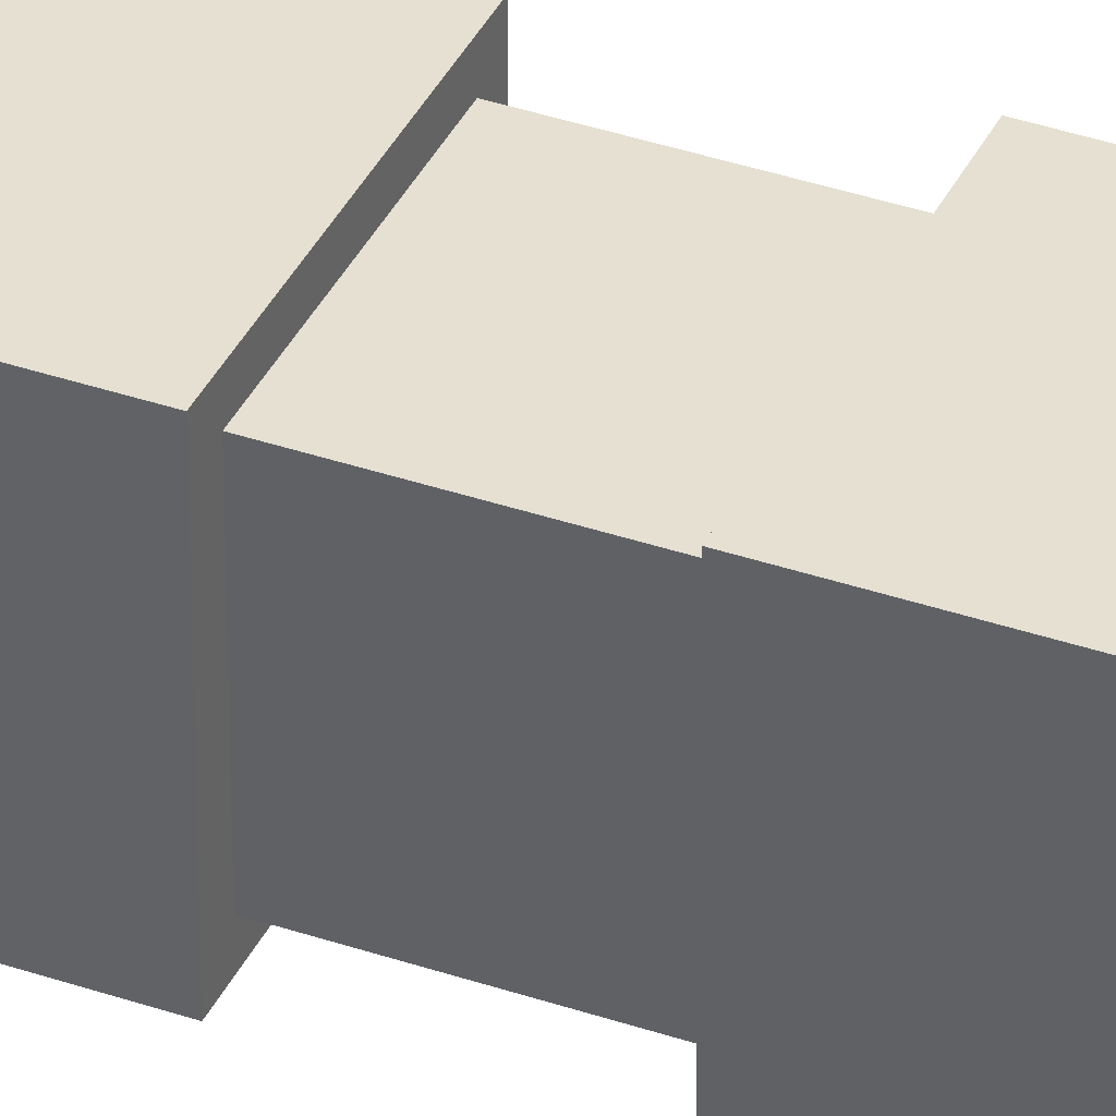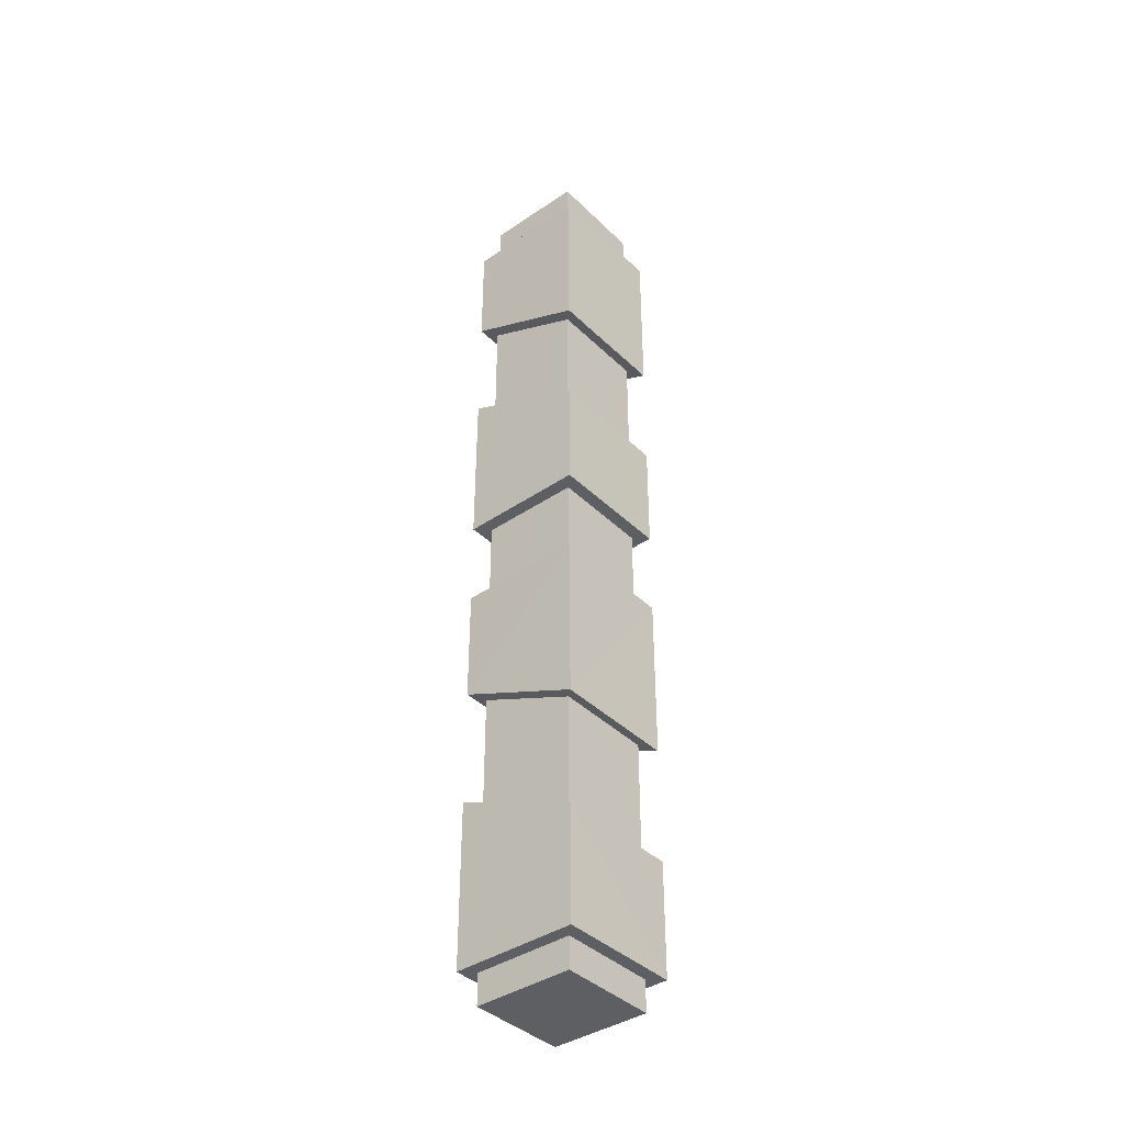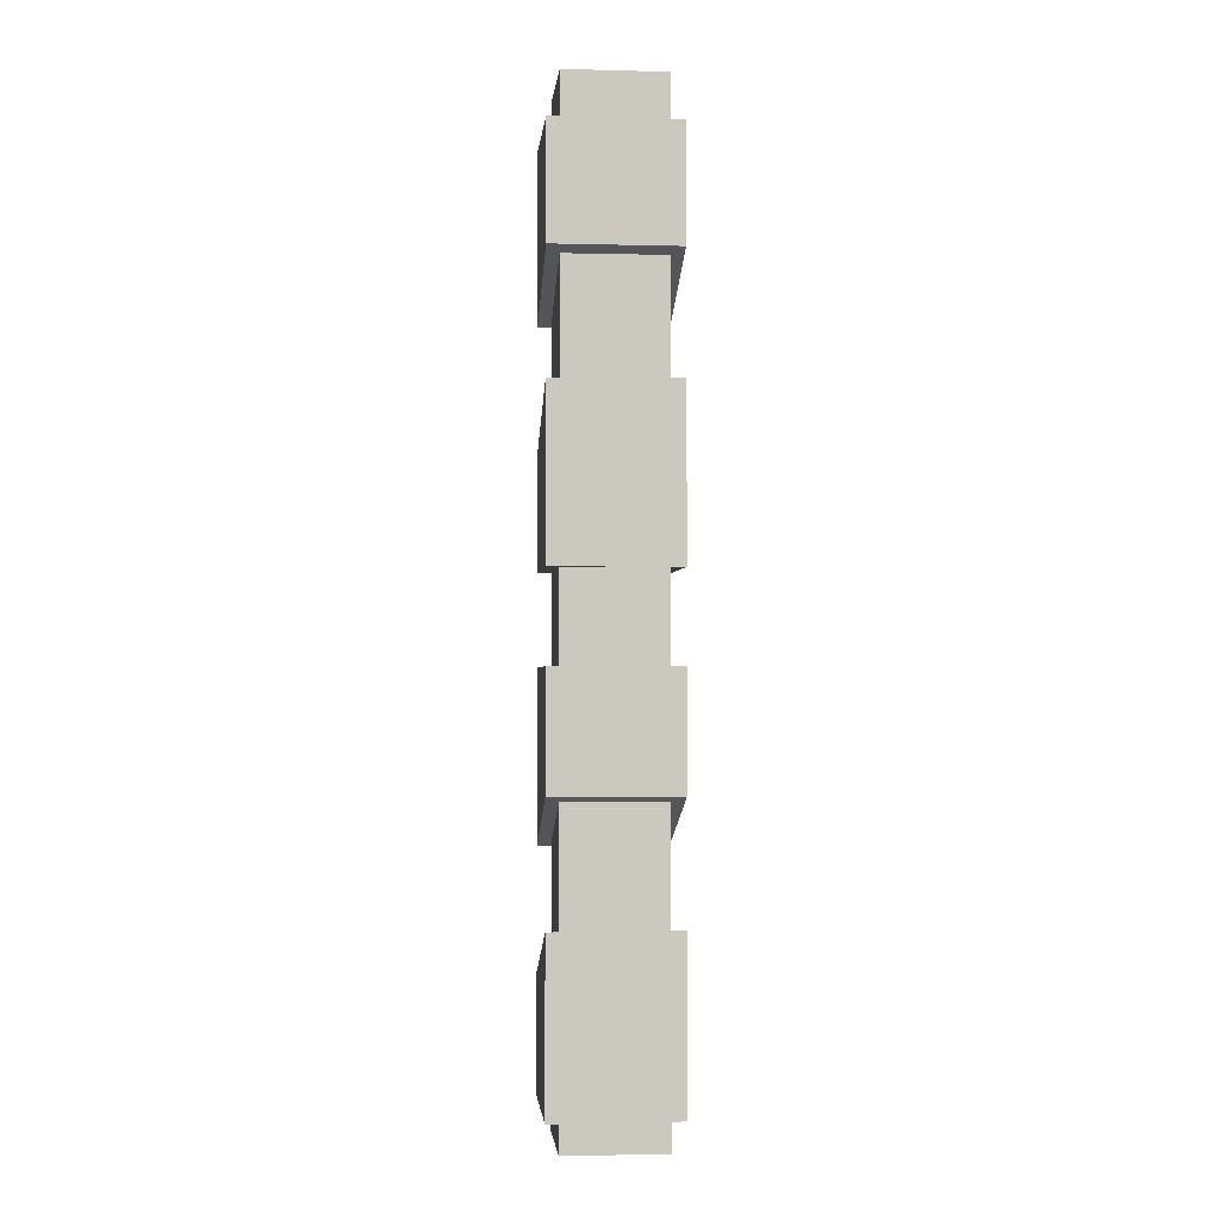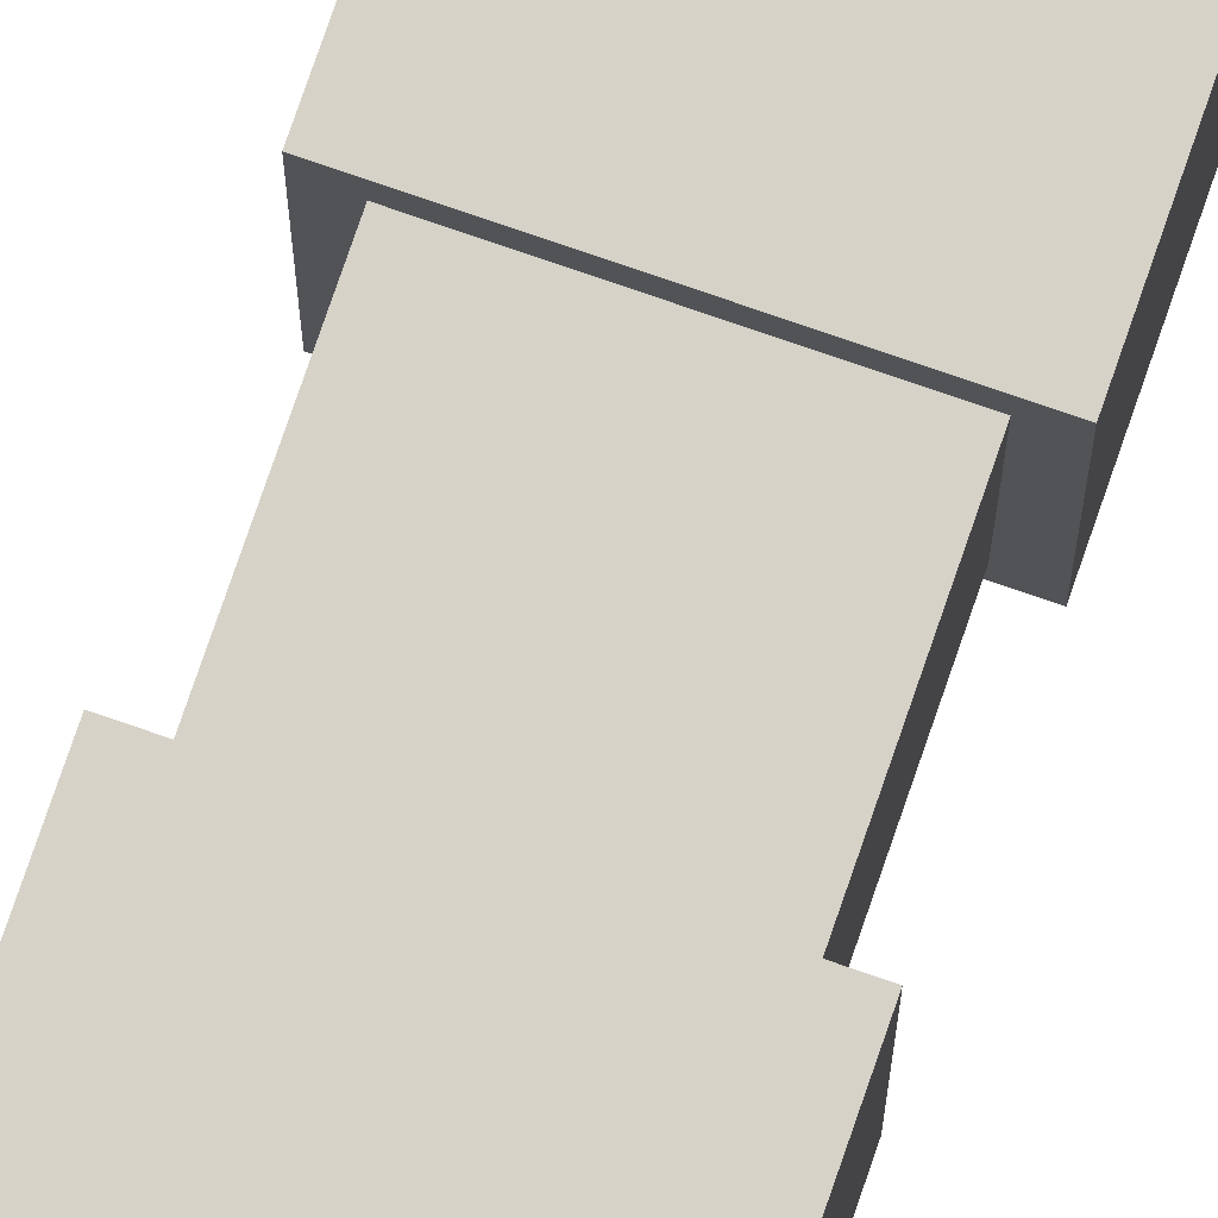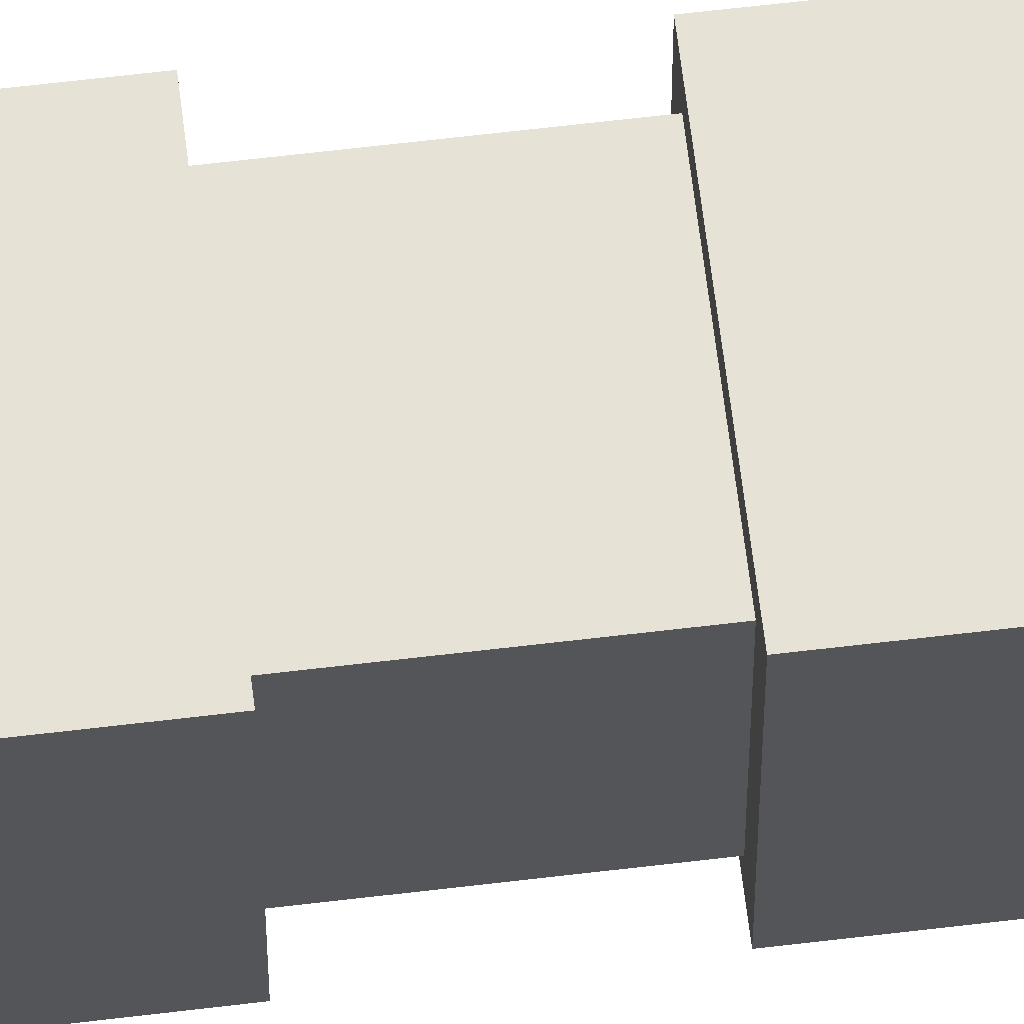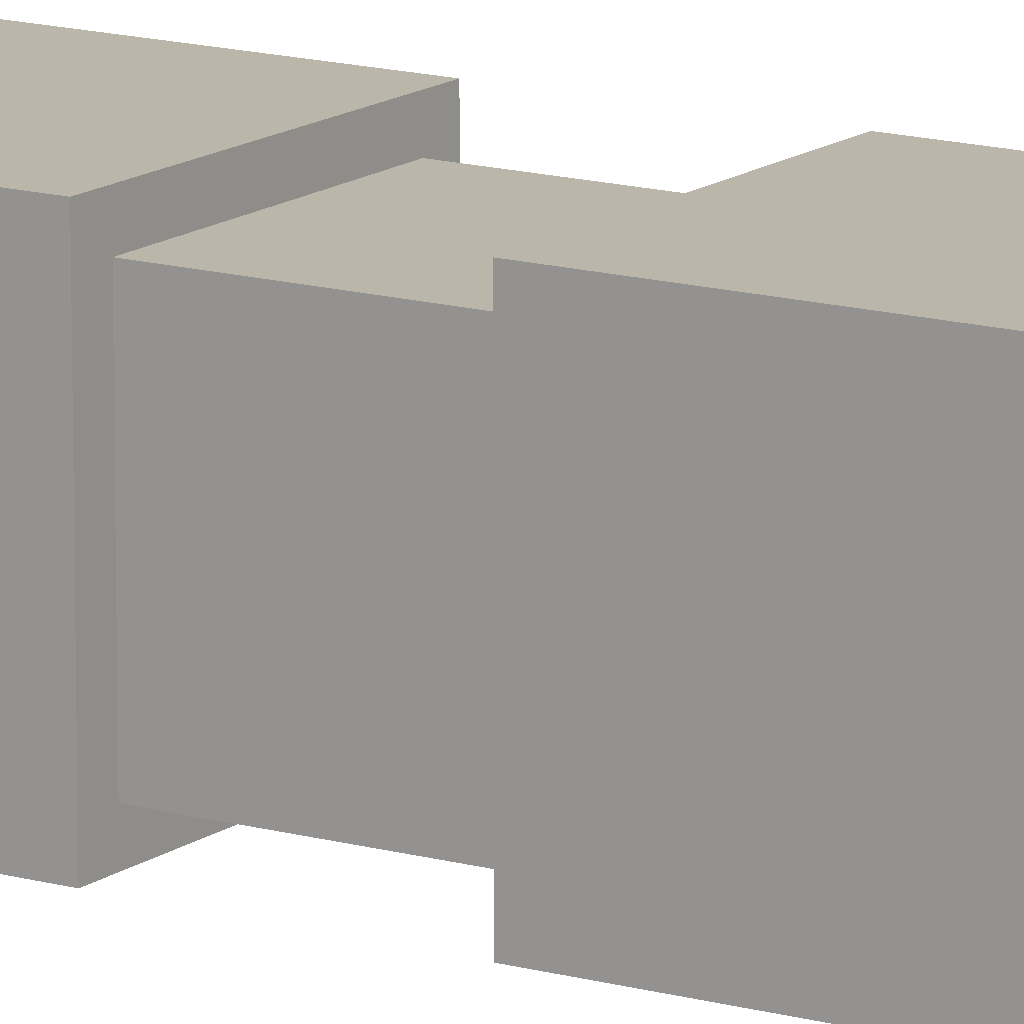
<metadata>
{"format":"obj","ext":"obj","renderer":"f3d","projection":"perspective","resolution":1024,"background":"white","views":[{"elev":37.6,"azim":113.6,"up":"+Y"},{"elev":-39.6,"azim":-139.8,"up":"+Z"},{"elev":-1.8,"azim":84.6,"up":"+Z"},{"elev":77.7,"azim":-161.0,"up":"+Y"},{"elev":64.0,"azim":-96.9,"up":"+Y"},{"elev":13.9,"azim":-57.3,"up":"+Y"}]}
</metadata>
<code>
o Beam_1_lod_3_Cube.270
v -0.1032 -0.1039 1.002
v -0.1039 0.1037 1.002
v 0.1034 -0.1033 1.002
v 0.1039 0.1038 1.002
v -0.1304 -0.1297 0.3129
v -0.1304 0.1307 0.3129
v -0.1304 -0.1297 0.07648
v -0.1304 0.1307 0.07648
v 0.1293 -0.1304 0.4233
v 0.1304 0.13 0.4253
v 0.1304 -0.1304 0.07648
v 0.1308 0.1304 0.07648
v 0.1304 -0.1299 0.6702
v 0.1304 0.1295 0.6702
v 0.1304 -0.1299 0.9067
v 0.1304 0.1295 0.9067
v -0.1304 -0.1302 0.5579
v -0.1304 0.1307 0.5579
v -0.1304 -0.1302 0.9067
v -0.1304 0.1307 0.9067
v -0.1032 -0.1039 -1.001
v -0.1038 0.1039 -1.001
v 0.1034 -0.1033 -1.001
v 0.1039 0.1038 -1.001
v -0.1309 -0.1304 -0.6984
v -0.1315 0.1304 -0.6984
v -0.1309 -0.1304 -0.9368
v -0.1304 0.1308 -0.9368
v 0.1304 -0.1304 -0.59
v 0.13 0.1304 -0.59
v 0.1304 -0.1304 -0.9368
v 0.13 0.1304 -0.9368
v 0.1299 -0.1304 -0.345
v 0.1298 0.1304 -0.345
v 0.1299 -0.1304 -0.1066
v 0.1298 0.1304 -0.1066
v -0.1304 -0.1297 -0.4554
v -0.1302 0.1304 -0.4535
v -0.1296 -0.1304 -0.1066
v -0.1304 0.1313 -0.1066
f 3 2 1
f 9 6 5
f 12 9 11
f 19 13 15
f 12 6 10
f 6 7 5
f 7 12 11
f 17 14 13
f 20 17 19
f 20 14 18
f 14 15 13
f 16 19 15
f 11 5 7
f 23 4 3
f 24 2 4
f 2 21 1
f 22 23 21
f 23 1 21
f 30 25 29
f 32 29 31
f 39 33 35
f 32 26 30
f 26 27 25
f 27 32 31
f 38 33 37
f 39 38 37
f 40 34 38
f 33 36 35
f 36 39 35
f 31 25 27
f 3 4 2
f 9 10 6
f 12 10 9
f 19 17 13
f 12 8 6
f 6 8 7
f 7 8 12
f 17 18 14
f 20 18 17
f 20 16 14
f 14 16 15
f 16 20 19
f 11 9 5
f 23 24 4
f 24 22 2
f 2 22 21
f 22 24 23
f 23 3 1
f 30 26 25
f 32 30 29
f 39 37 33
f 32 28 26
f 26 28 27
f 27 28 32
f 38 34 33
f 39 40 38
f 40 36 34
f 33 34 36
f 36 40 39
f 31 29 25

</code>
